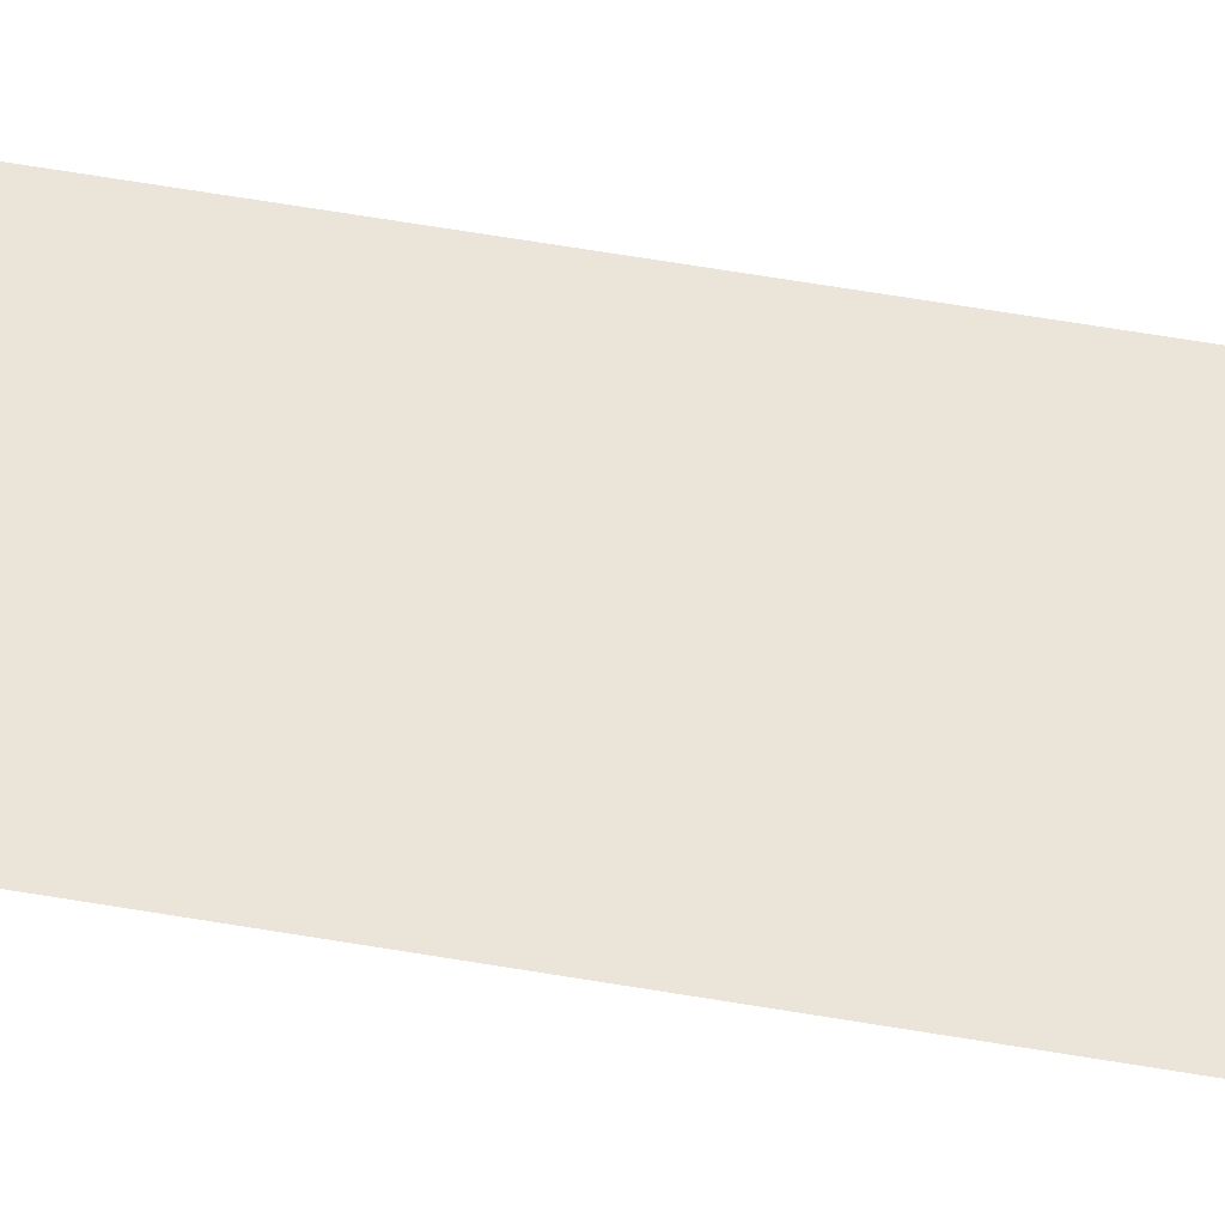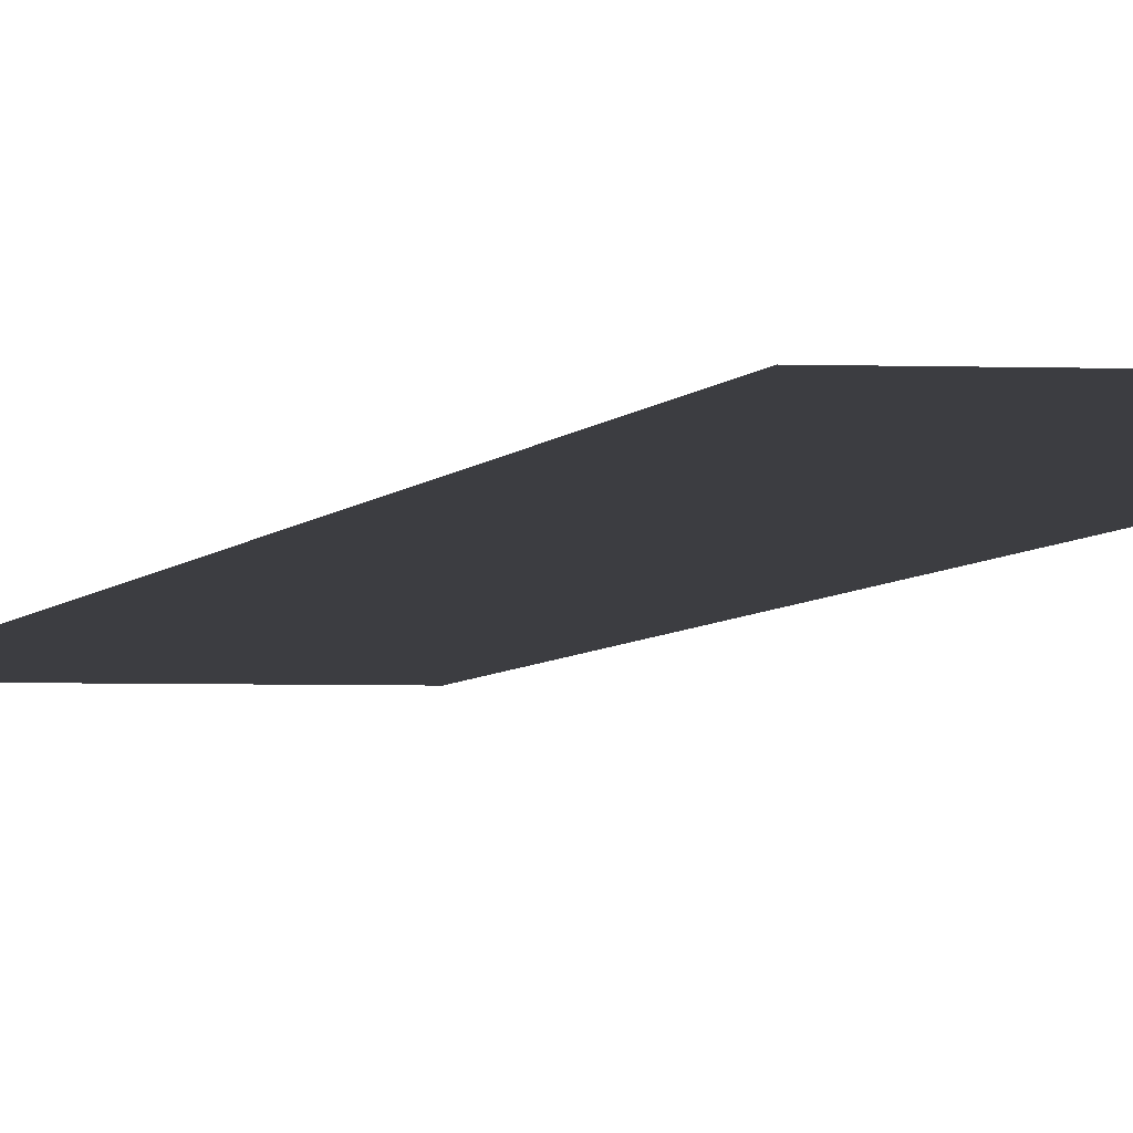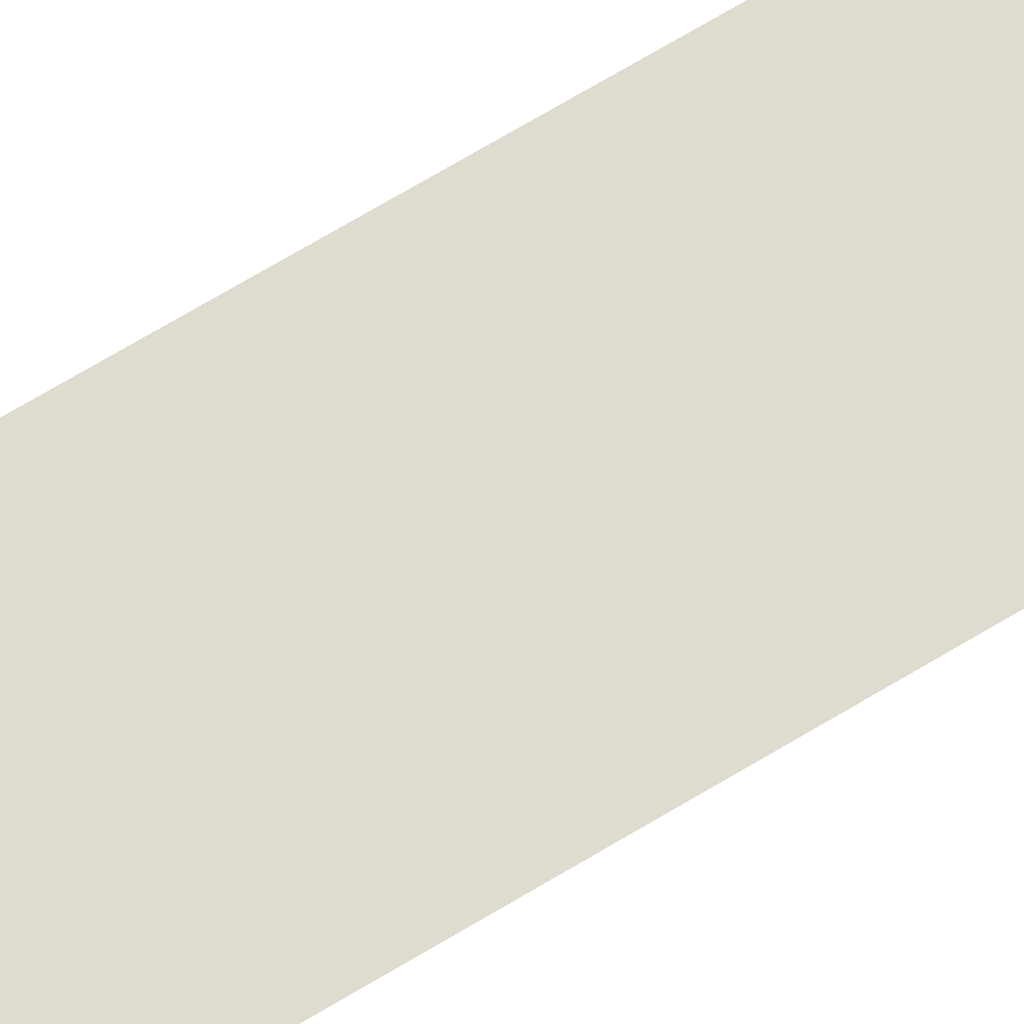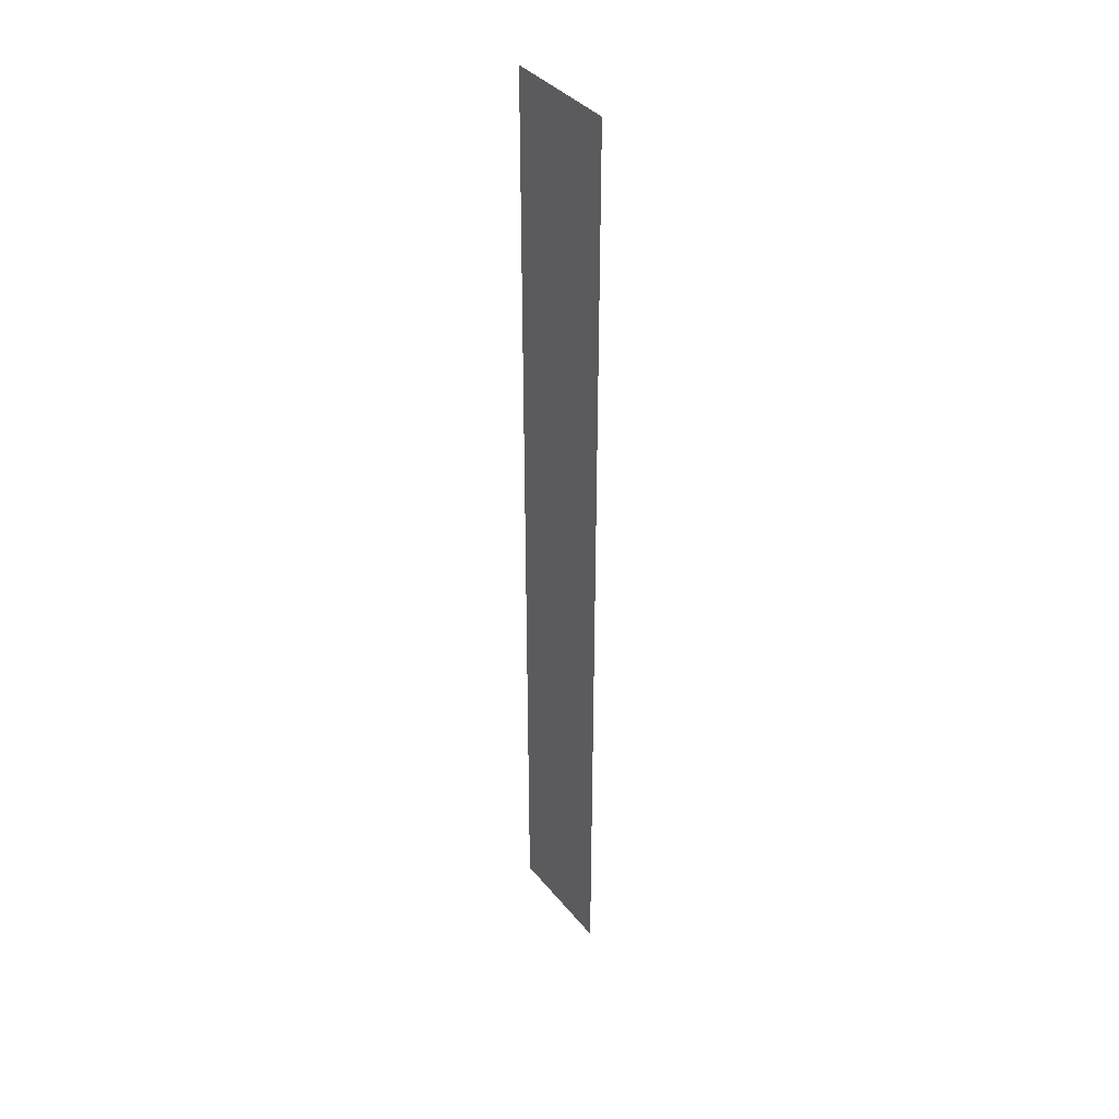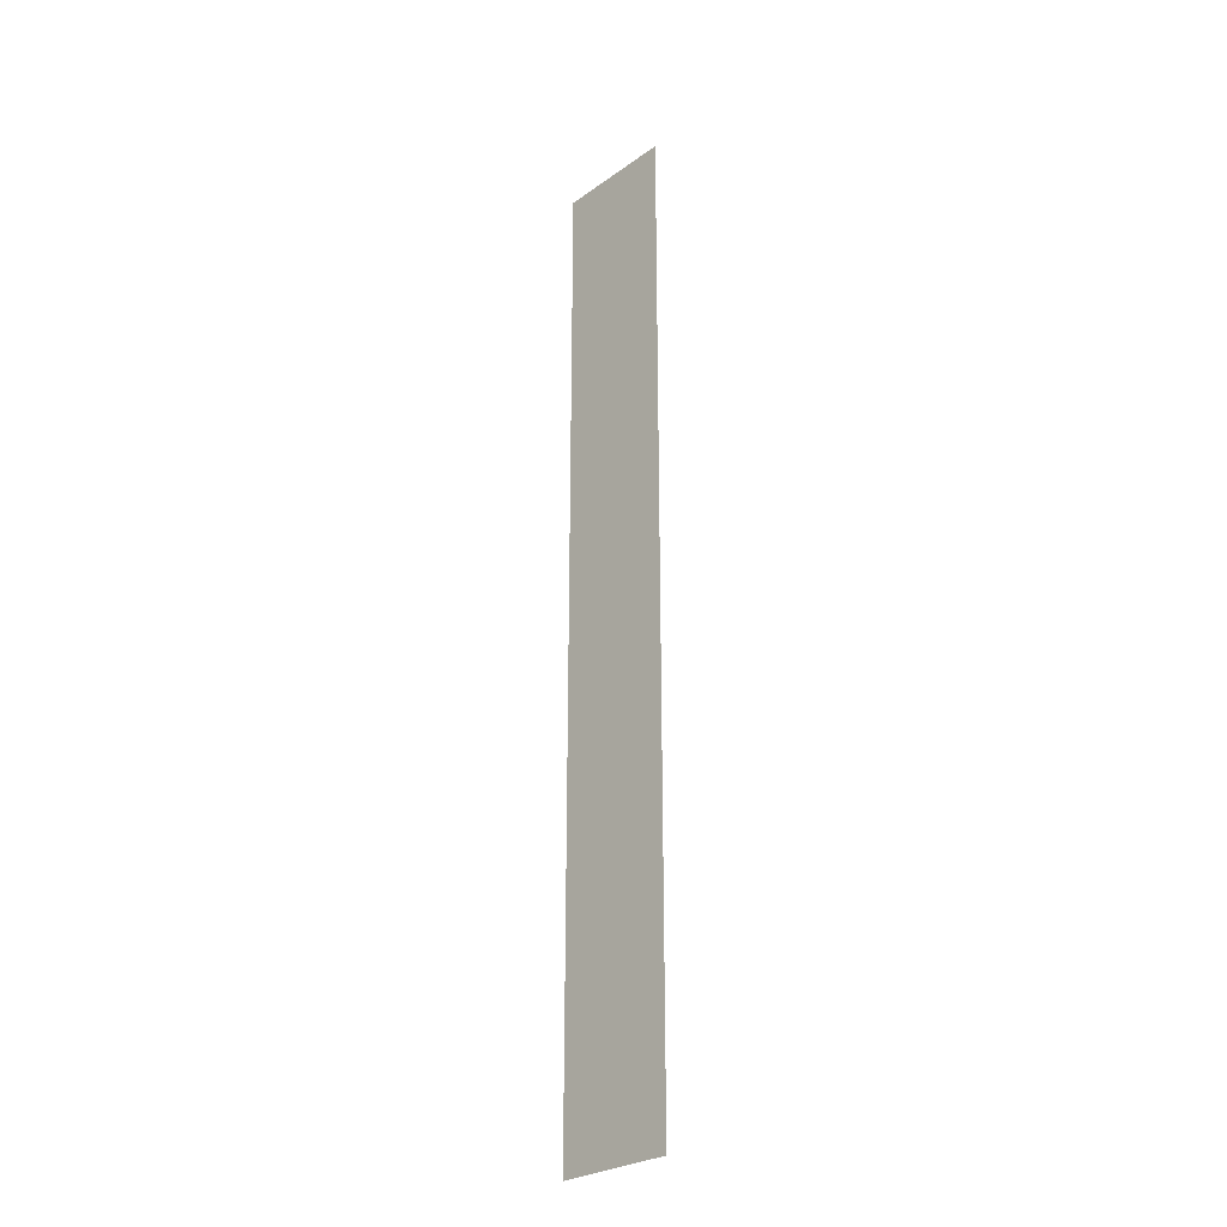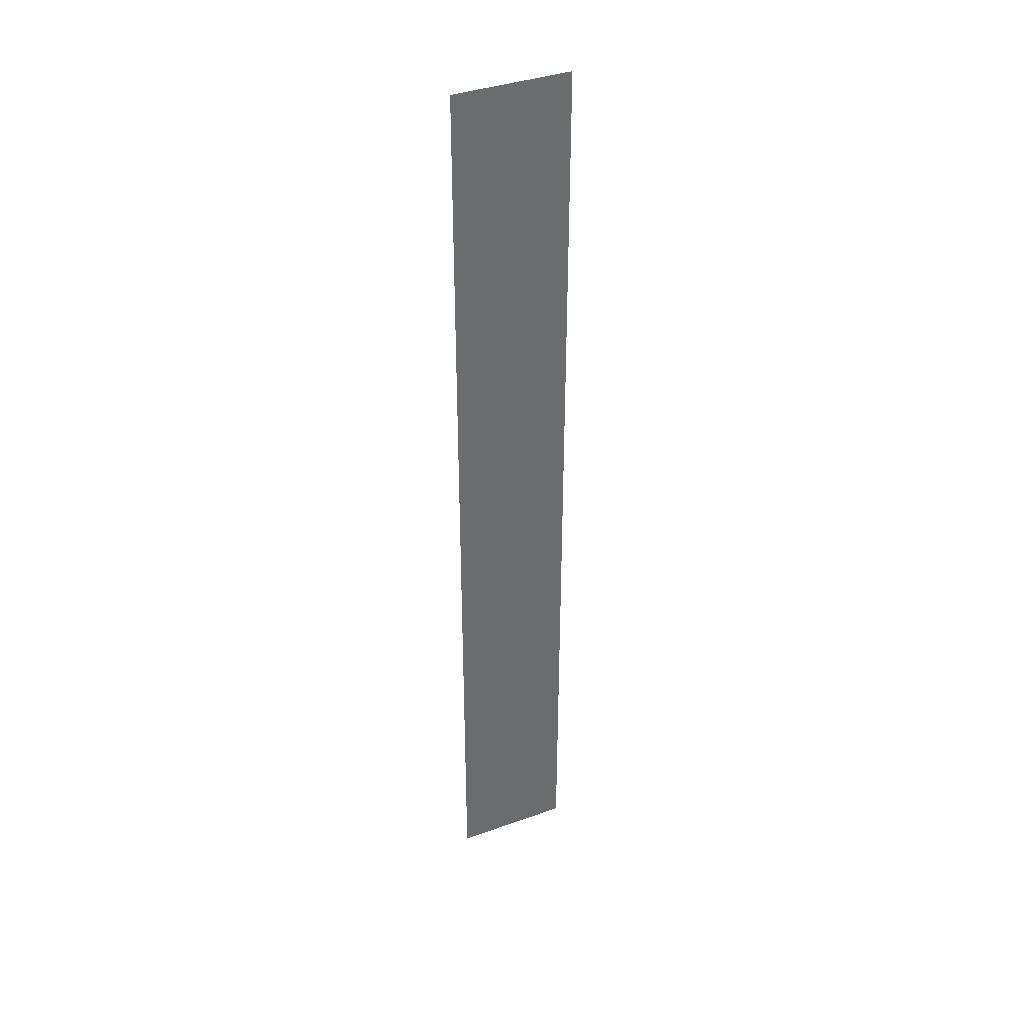
<metadata>
{"format":"obj","ext":"obj","renderer":"f3d","projection":"perspective","resolution":1024,"background":"white","views":[{"elev":59.0,"azim":-79.9,"up":"+Y"},{"elev":-2.7,"azim":-9.8,"up":"+Y"},{"elev":70.4,"azim":59.0,"up":"+Y"},{"elev":38.2,"azim":-124.5,"up":"+Z"},{"elev":-27.2,"azim":-132.6,"up":"+Z"},{"elev":38.3,"azim":-24.3,"up":"+Z"}]}
</metadata>
<code>
o #ID1277
v -0.4333 0.01051 0.1422
v -0.434 0.01051 0.1475
v -0.434 0.01051 0.1422
v -0.4333 0.01051 0.1475
v -0.4333 0.01051 0.1475
v -0.4333 0.01051 0.1422
v -0.434 0.01051 0.1475
v -0.434 0.01051 0.1422
f 1 2 3
f 2 1 4
f 5 6 7
f 8 7 6

</code>
